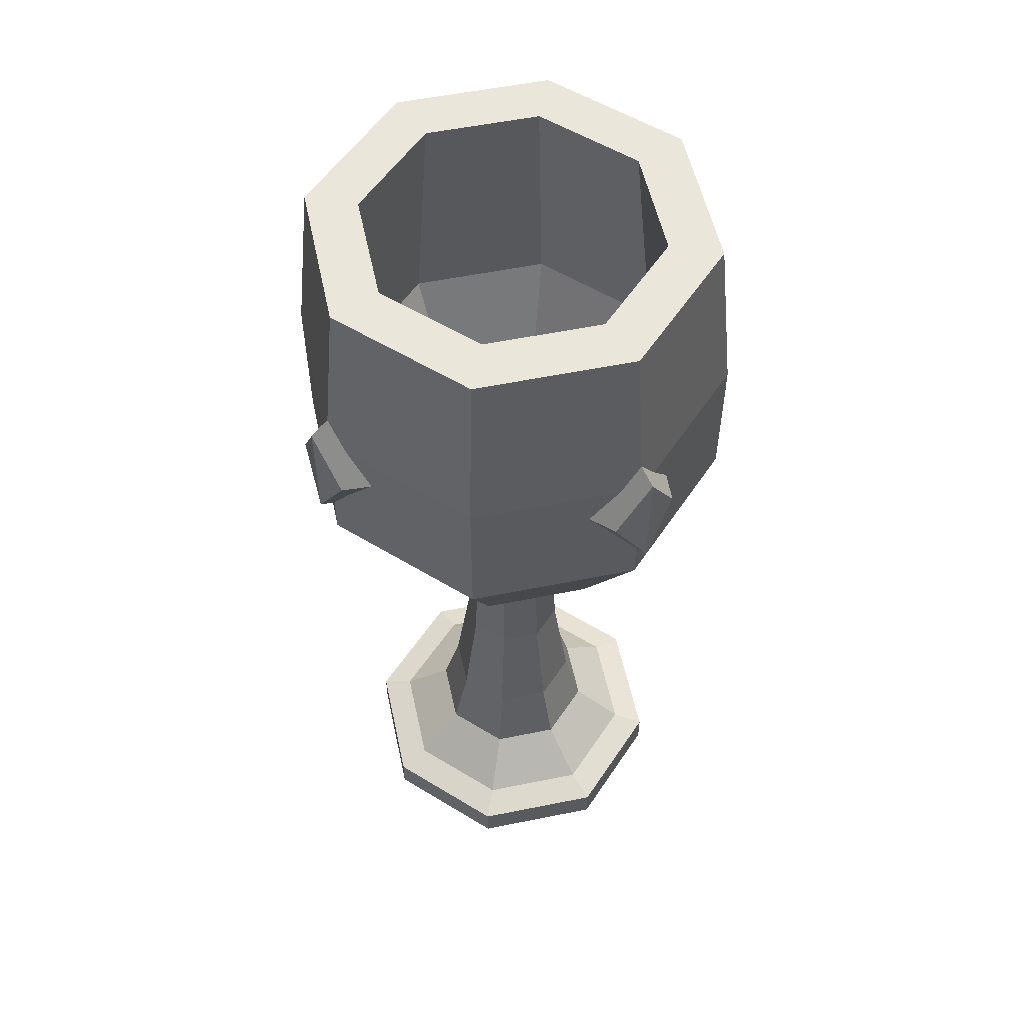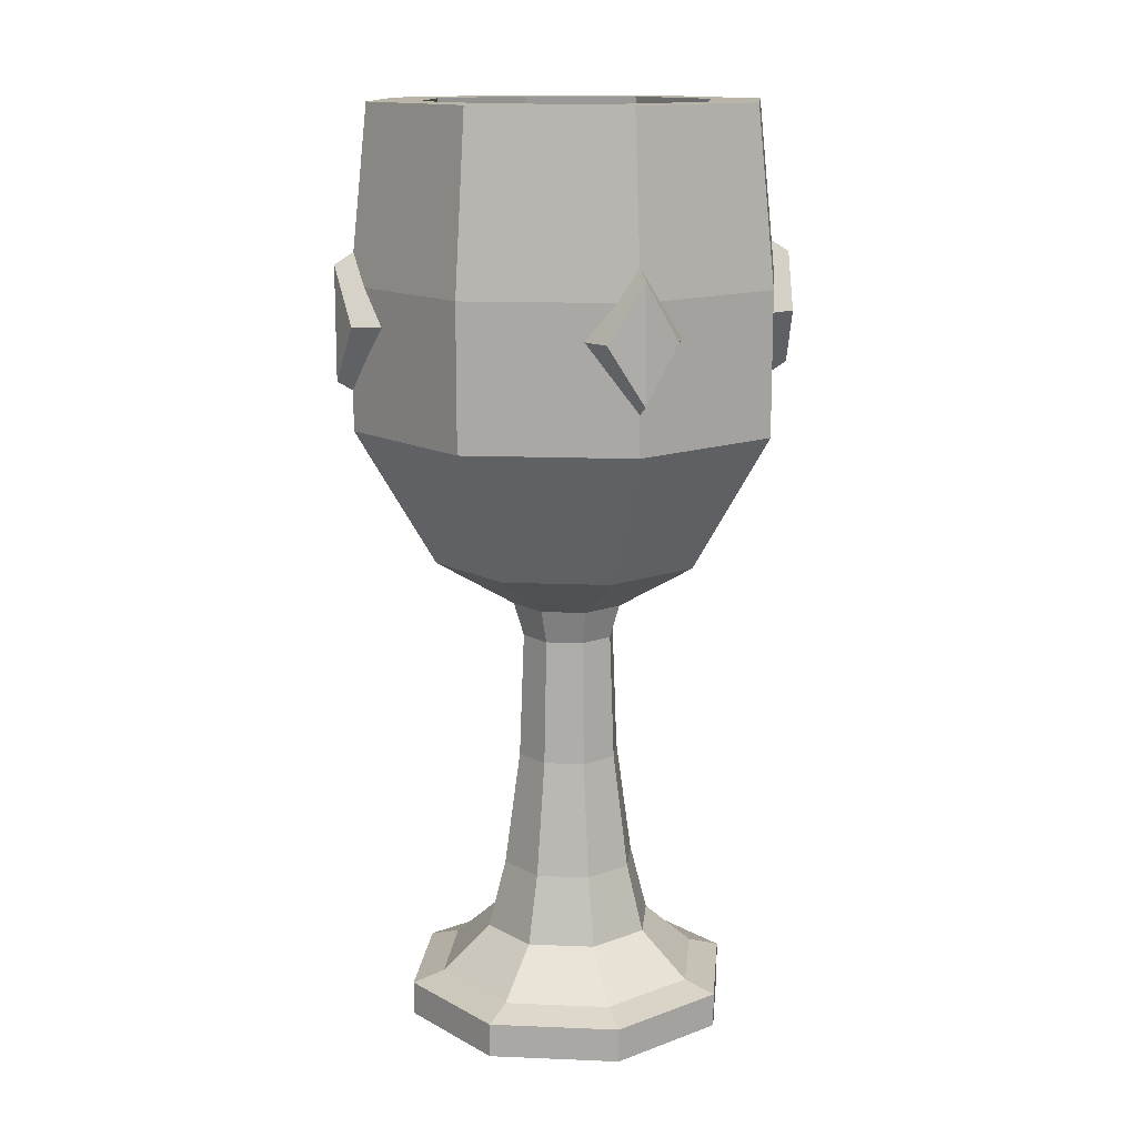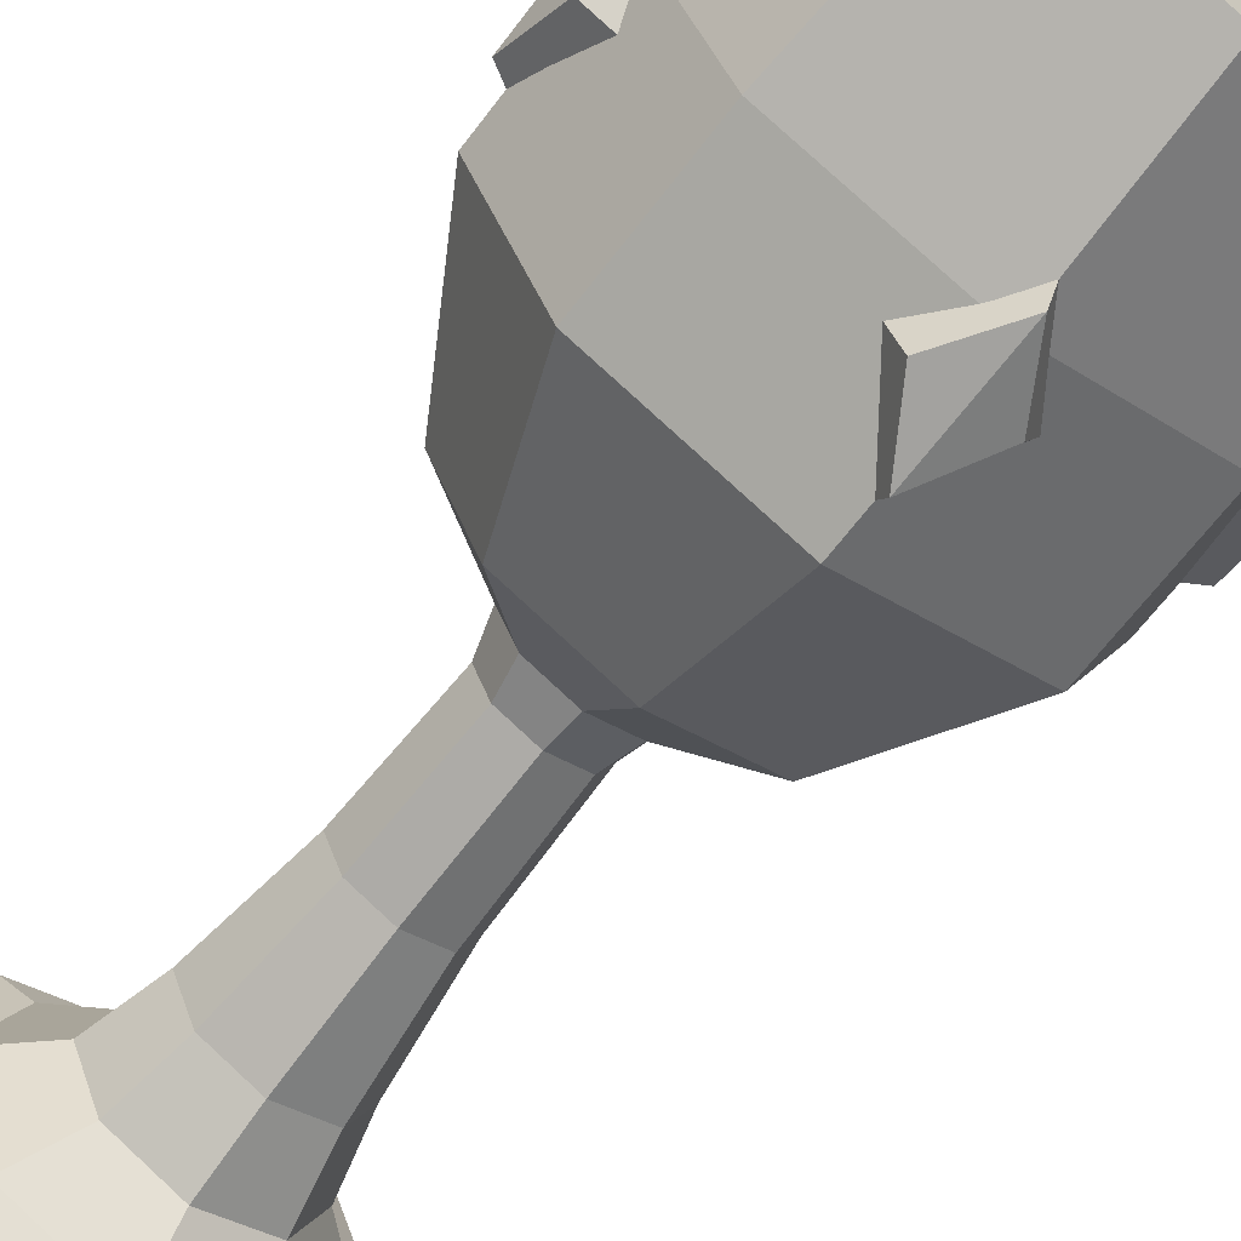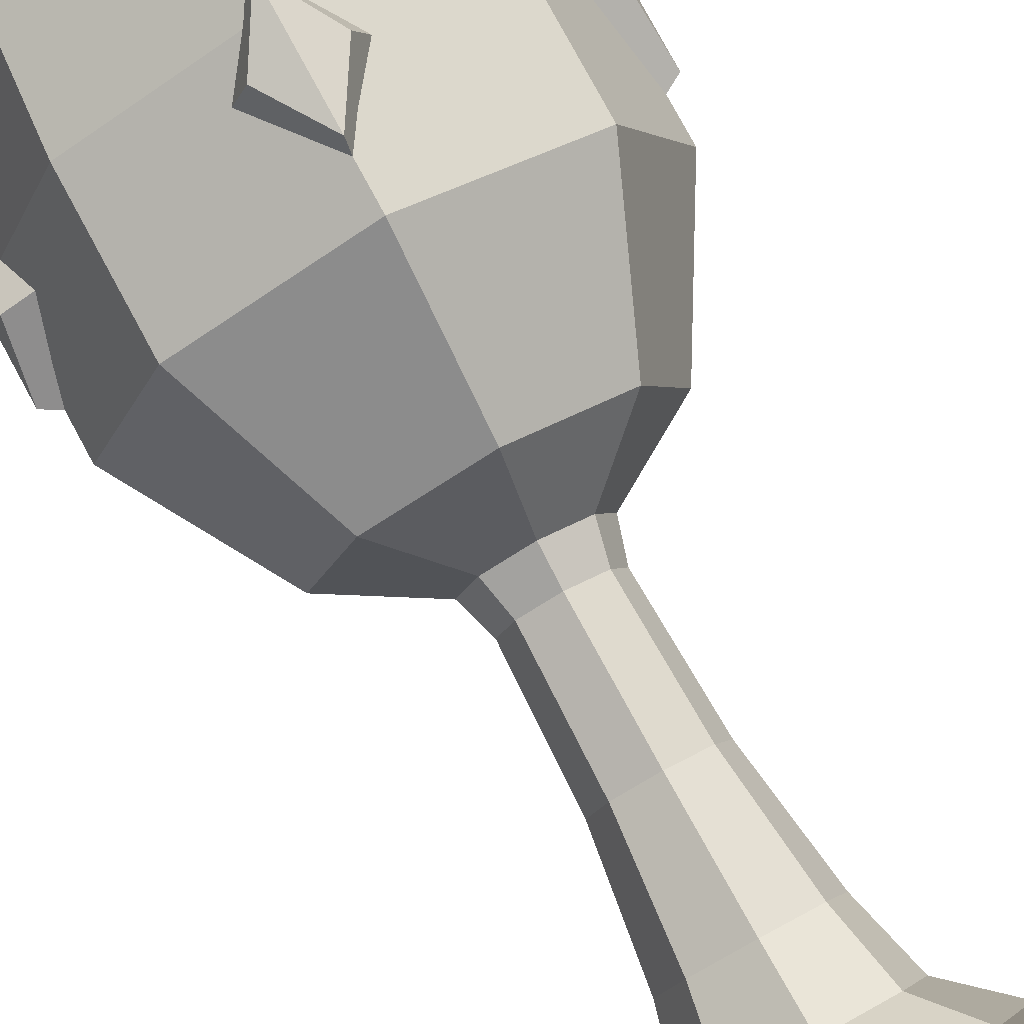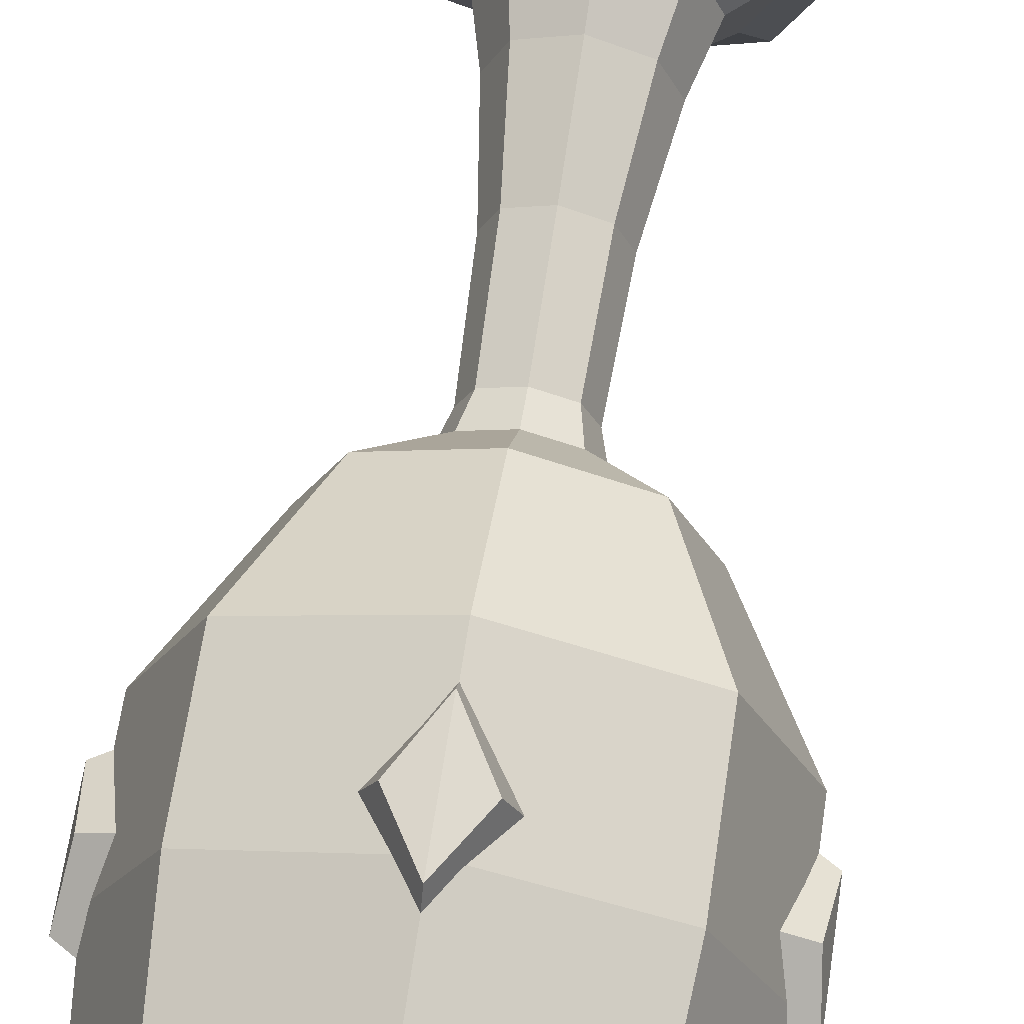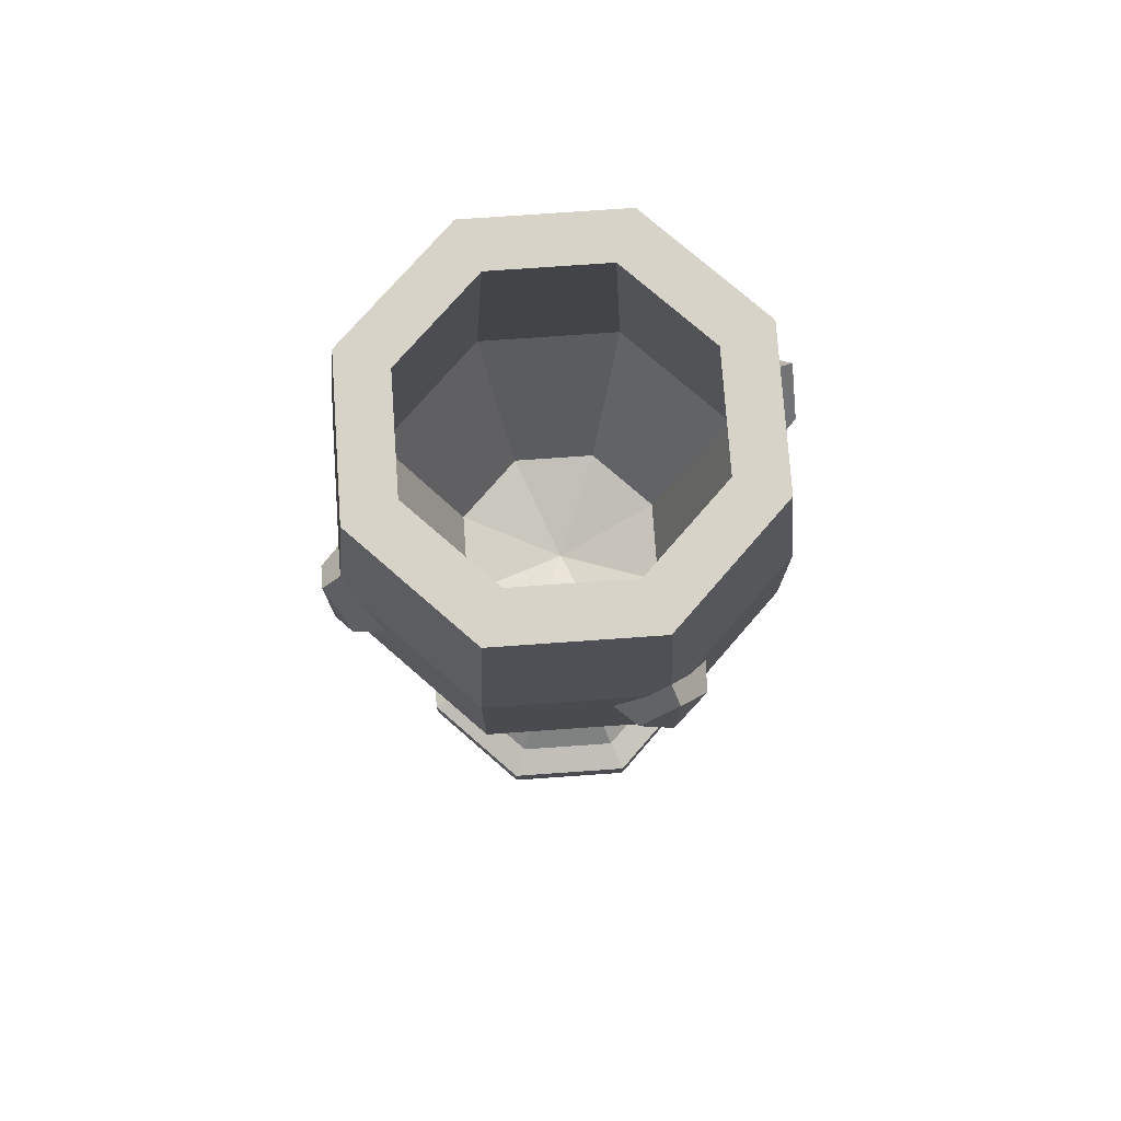
<metadata>
{"format":"obj","ext":"obj","renderer":"f3d","projection":"perspective","resolution":1024,"background":"white","views":[{"elev":54.9,"azim":55.4,"up":"+Y"},{"elev":13.7,"azim":-17.2,"up":"+Y"},{"elev":-66.8,"azim":142.7,"up":"+Z"},{"elev":79.8,"azim":-28.5,"up":"+Z"},{"elev":67.7,"azim":-171.3,"up":"+Z"},{"elev":75.9,"azim":153.5,"up":"+Y"}]}
</metadata>
<code>
v 5.17 16.9 0
v 5.17 18.91 -1.222
v 6.095 17.44 0
v 5.88 18.91 -0.8921
v 5.88 18.91 0.8921
v 6.095 20.38 0
v 5.17 18.91 1.222
v 5.17 20.92 0
v 3.116 0 -3.116
v 0 0 -4.407
v -3.116 0 -3.116
v -4.407 0 0
v -3.116 0 3.116
v 0 0 4.407
v 3.116 0 3.116
v 4.407 0 0
v 3.68 24.33 -3.68
v 0 24.33 -5.204
v -3.68 24.33 -3.68
v -5.204 24.33 0
v -3.68 24.33 3.68
v 0 24.33 5.204
v 3.68 24.33 3.68
v 5.204 24.33 0
v 4.025 19.84 -4.025
v 5.692 19.84 0
v 4.025 19.84 4.025
v 0 19.84 5.692
v -4.025 19.84 4.025
v -5.692 19.84 0
v -4.025 19.84 -4.025
v 0 19.84 -5.692
v 4.025 16.16 -4.025
v 0 16.16 -5.692
v -4.025 16.16 -4.025
v -5.692 16.16 0
v -4.025 16.16 4.025
v 0 16.16 5.692
v 4.025 16.16 4.025
v 5.692 16.16 0
v 2.548 12.58 -2.548
v 0 12.58 -3.604
v -2.548 12.58 -2.548
v -3.604 12.58 0
v -2.548 12.58 2.548
v 0 12.58 3.604
v 2.548 12.58 2.548
v 3.604 12.58 0
v 3.116 0.8963 -3.116
v 0 0.8963 -4.407
v -3.116 0.8963 -3.116
v -4.407 0.8963 0
v -3.116 0.8963 3.116
v 0 0.8963 4.407
v 3.116 0.8963 3.116
v 4.407 0.8963 0
v 1.069 11.33 -1.069
v 1.512 11.33 0
v 1.069 11.33 1.069
v 0 11.33 1.512
v -1.069 11.33 1.069
v -1.512 11.33 0
v -1.069 11.33 -1.069
v 0 11.33 -1.512
v 2.515 1.153 -2.515
v 0 1.153 -3.557
v -2.515 1.153 -2.515
v -3.557 1.153 0
v -2.515 1.153 2.515
v 0 1.153 3.557
v 2.515 1.153 2.515
v 3.557 1.153 0
v 1.599 2.313 -1.599
v 2.262 2.313 0
v 1.599 2.313 1.599
v 0 2.313 2.262
v -1.599 2.313 1.599
v -2.262 2.313 0
v -1.599 2.313 -1.599
v 0 2.313 -2.262
v 2.721 24.33 -2.721
v 0 24.33 -3.848
v -2.721 24.33 -2.721
v -3.848 24.33 0
v -2.721 24.33 2.721
v 0 24.33 3.848
v 2.721 24.33 2.721
v 3.848 24.33 0
v 3.279 17.93 -3.279
v 0 17.93 -4.638
v -3.279 17.93 -3.279
v -4.638 17.93 0
v -3.279 17.93 3.279
v 0 17.93 4.638
v 3.279 17.93 3.279
v 4.638 17.93 0
v 1.912 13.45 -1.912
v 0 13.45 -2.704
v -1.912 13.45 -1.912
v -2.704 13.45 0
v -1.912 13.45 1.912
v 0 13.45 2.704
v 1.912 13.45 1.912
v 2.704 13.45 0
v 0 12.66 0
v 0 0 0
v 0.9677 7.144 -0.9677
v 0 7.144 -1.369
v -0.9677 7.144 -0.9677
v -1.369 7.144 0
v -0.9677 7.144 0.9677
v 0 7.144 1.369
v 0.9677 7.144 0.9677
v 1.369 7.144 0
v 1.269 4.099 -1.269
v 1.795 4.099 0
v 1.269 4.099 1.269
v 0 4.099 1.795
v -1.269 4.099 1.269
v -1.795 4.099 0
v -1.269 4.099 -1.269
v 0 4.099 -1.795
v 0.878 10.44 -0.878
v 1.242 10.44 0
v 0.878 10.44 0.878
v 0 10.44 1.242
v -0.878 10.44 0.878
v -1.242 10.44 0
v -0.878 10.44 -0.878
v 0 10.44 -1.242
v -0 16.9 -5.17
v -1.222 18.91 -5.17
v -0 17.44 -6.095
v -0.8921 18.91 -5.88
v 0.8921 18.91 -5.88
v -0 20.38 -6.095
v 1.222 18.91 -5.17
v -0 20.92 -5.17
v 0 16.9 5.17
v 1.222 18.91 5.17
v 0 17.44 6.095
v 0.8921 18.91 5.88
v -0.8921 18.91 5.88
v 0 20.38 6.095
v -1.222 18.91 5.17
v 0 20.92 5.17
v -5.17 16.9 0
v -5.17 18.91 1.222
v -6.095 17.44 0
v -5.88 18.91 0.8921
v -5.88 18.91 -0.8921
v -6.095 20.38 0
v -5.17 18.91 -1.222
v -5.17 20.92 0
f 1 2 4 3
f 3 4 6
f 5 6 8 7
f 2 8 6 4
f 7 1 3 5
f 3 6 5
f 33 34 32 25
f 34 35 31 32
f 35 36 30 31
f 36 37 29 30
f 37 38 28 29
f 38 39 27 28
f 39 40 26 27
f 40 33 25 26
f 14 106 16 15
f 26 25 17 24
f 27 26 24 23
f 28 27 23 22
f 29 28 22 21
f 30 29 21 20
f 31 30 20 19
f 32 31 19 18
f 25 32 18 17
f 41 42 34 33
f 42 43 35 34
f 43 44 36 35
f 44 45 37 36
f 45 46 38 37
f 46 47 39 38
f 47 48 40 39
f 48 41 33 40
f 65 66 80 73
f 66 67 79 80
f 67 68 78 79
f 68 69 77 78
f 69 70 76 77
f 70 71 75 76
f 71 72 74 75
f 72 65 73 74
f 9 10 50 49
f 10 11 51 50
f 11 12 52 51
f 12 13 53 52
f 13 14 54 53
f 14 15 55 54
f 15 16 56 55
f 16 9 49 56
f 114 107 123 124
f 113 114 124 125
f 112 113 125 126
f 111 112 126 127
f 110 111 127 128
f 109 110 128 129
f 108 109 129 130
f 107 108 130 123
f 58 57 41 48
f 59 58 48 47
f 60 59 47 46
f 61 60 46 45
f 62 61 45 44
f 63 62 44 43
f 64 63 43 42
f 57 64 42 41
f 49 50 66 65
f 50 51 67 66
f 51 52 68 67
f 52 53 69 68
f 53 54 70 69
f 54 55 71 70
f 55 56 72 71
f 56 49 65 72
f 73 115 116 74
f 116 117 75 74
f 117 118 76 75
f 118 119 77 76
f 119 120 78 77
f 120 121 79 78
f 121 122 80 79
f 122 115 73 80
f 17 18 82 81
f 18 19 83 82
f 19 20 84 83
f 20 21 85 84
f 21 22 86 85
f 22 23 87 86
f 23 24 88 87
f 24 17 81 88
f 81 82 90 89
f 82 83 91 90
f 83 84 92 91
f 84 85 93 92
f 85 86 94 93
f 86 87 95 94
f 87 88 96 95
f 88 81 89 96
f 89 90 98 97
f 90 91 99 98
f 91 92 100 99
f 92 93 101 100
f 93 94 102 101
f 94 95 103 102
f 95 96 104 103
f 96 89 97 104
f 97 98 105
f 98 99 105
f 99 100 105
f 100 101 105
f 101 102 105
f 102 103 105
f 103 104 105
f 104 97 105
f 9 16 106 10
f 12 106 14 13
f 10 106 12 11
f 114 116 115 107
f 113 117 116 114
f 112 118 117 113
f 111 119 118 112
f 110 120 119 111
f 109 121 120 110
f 108 122 121 109
f 107 115 122 108
f 124 123 57 58
f 125 124 58 59
f 126 125 59 60
f 127 126 60 61
f 128 127 61 62
f 129 128 62 63
f 130 129 63 64
f 123 130 64 57
f 131 132 134 133
f 133 134 136
f 135 136 138 137
f 132 138 136 134
f 137 131 133 135
f 133 136 135
f 139 140 142 141
f 141 142 144
f 143 144 146 145
f 140 146 144 142
f 145 139 141 143
f 141 144 143
f 147 148 150 149
f 149 150 152
f 151 152 154 153
f 148 154 152 150
f 153 147 149 151
f 149 152 151

</code>
